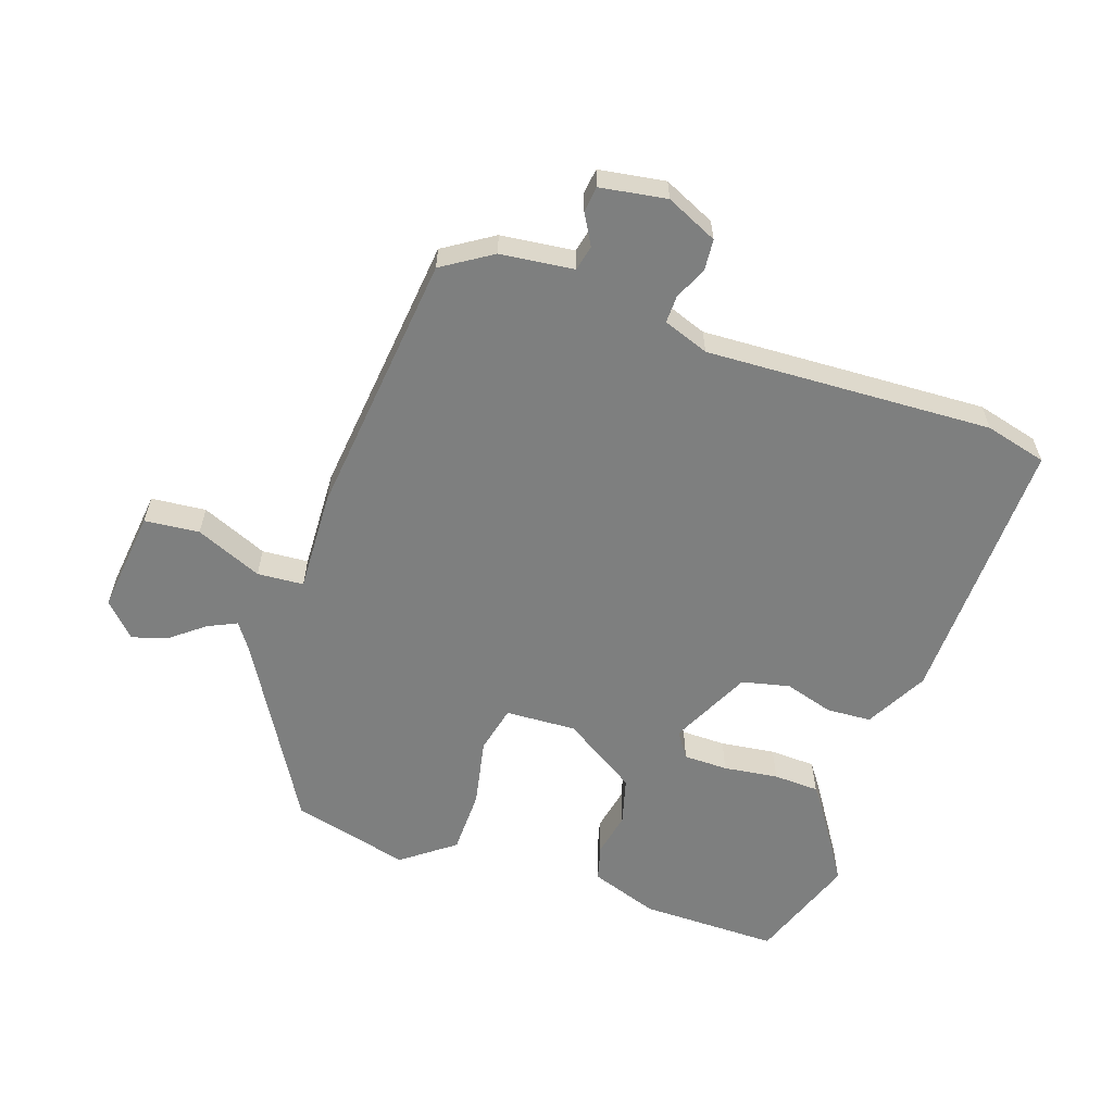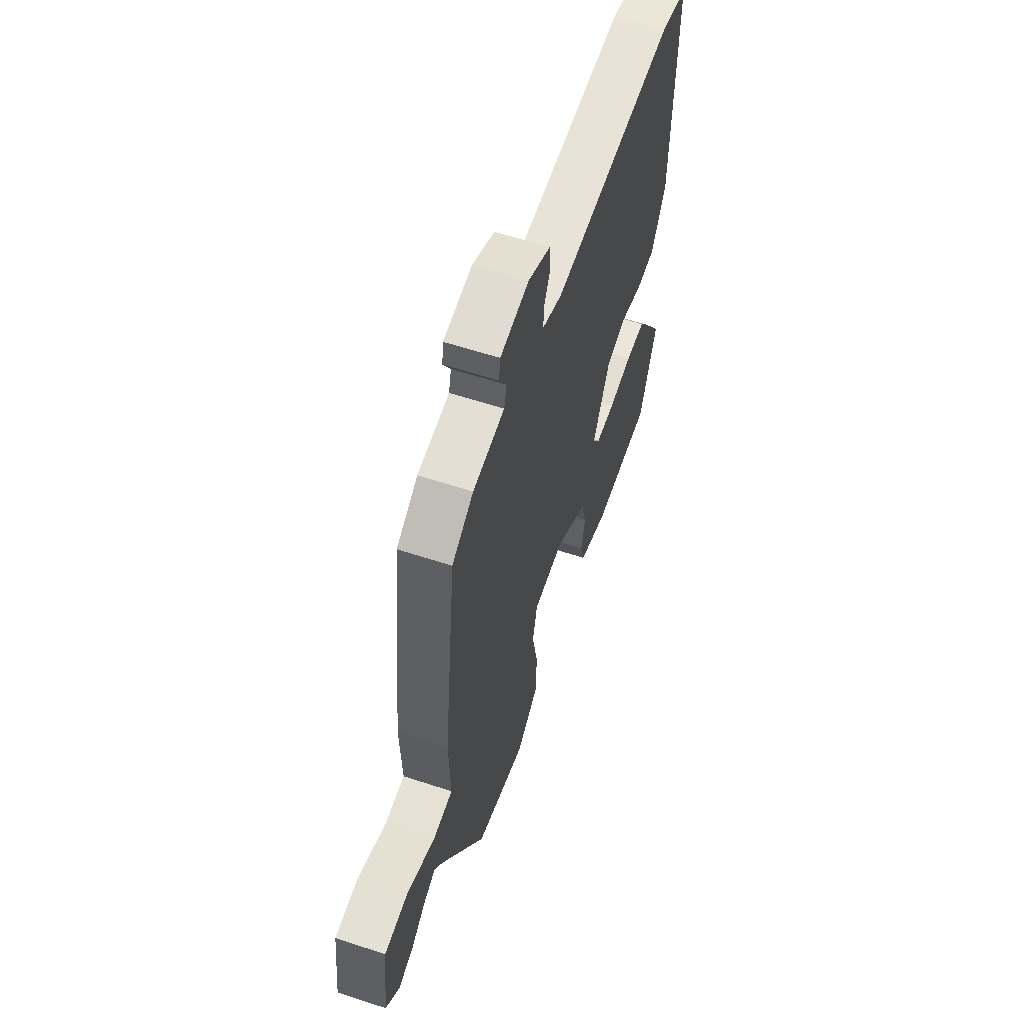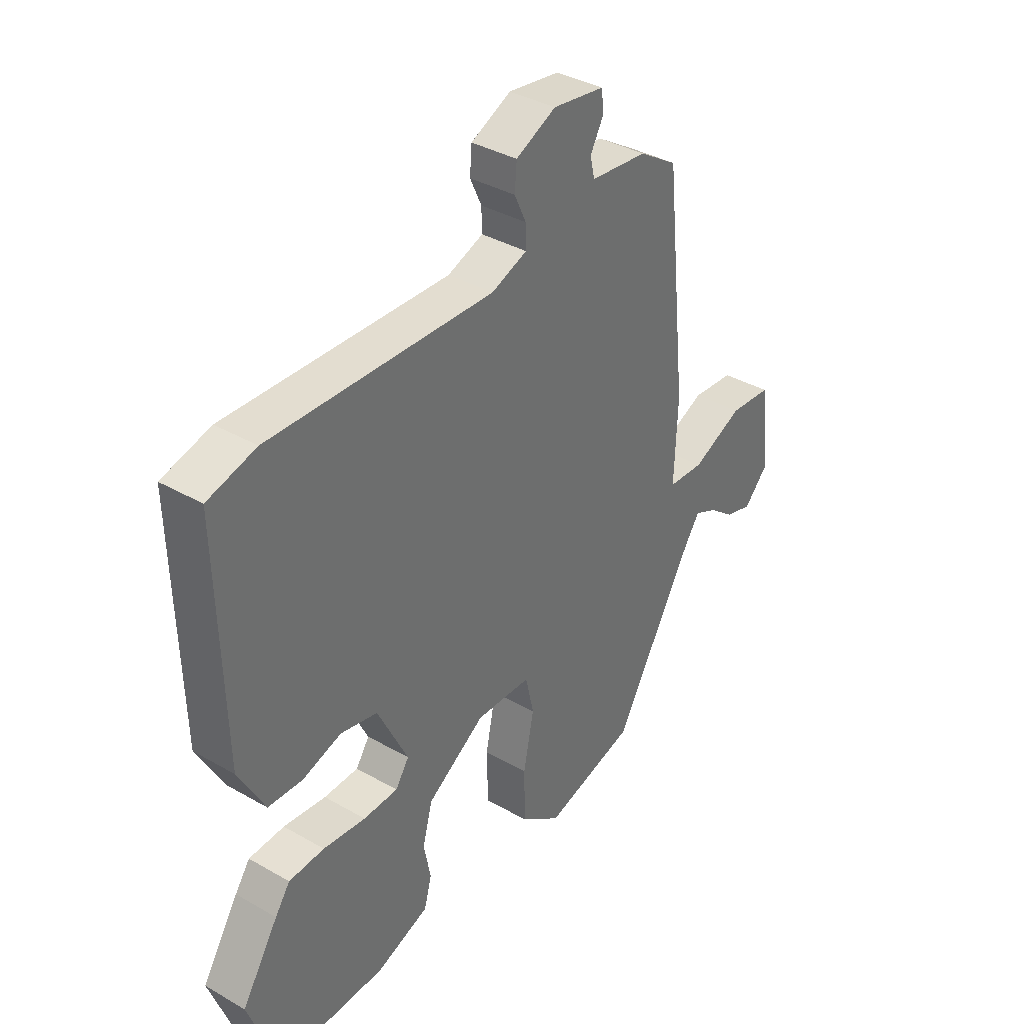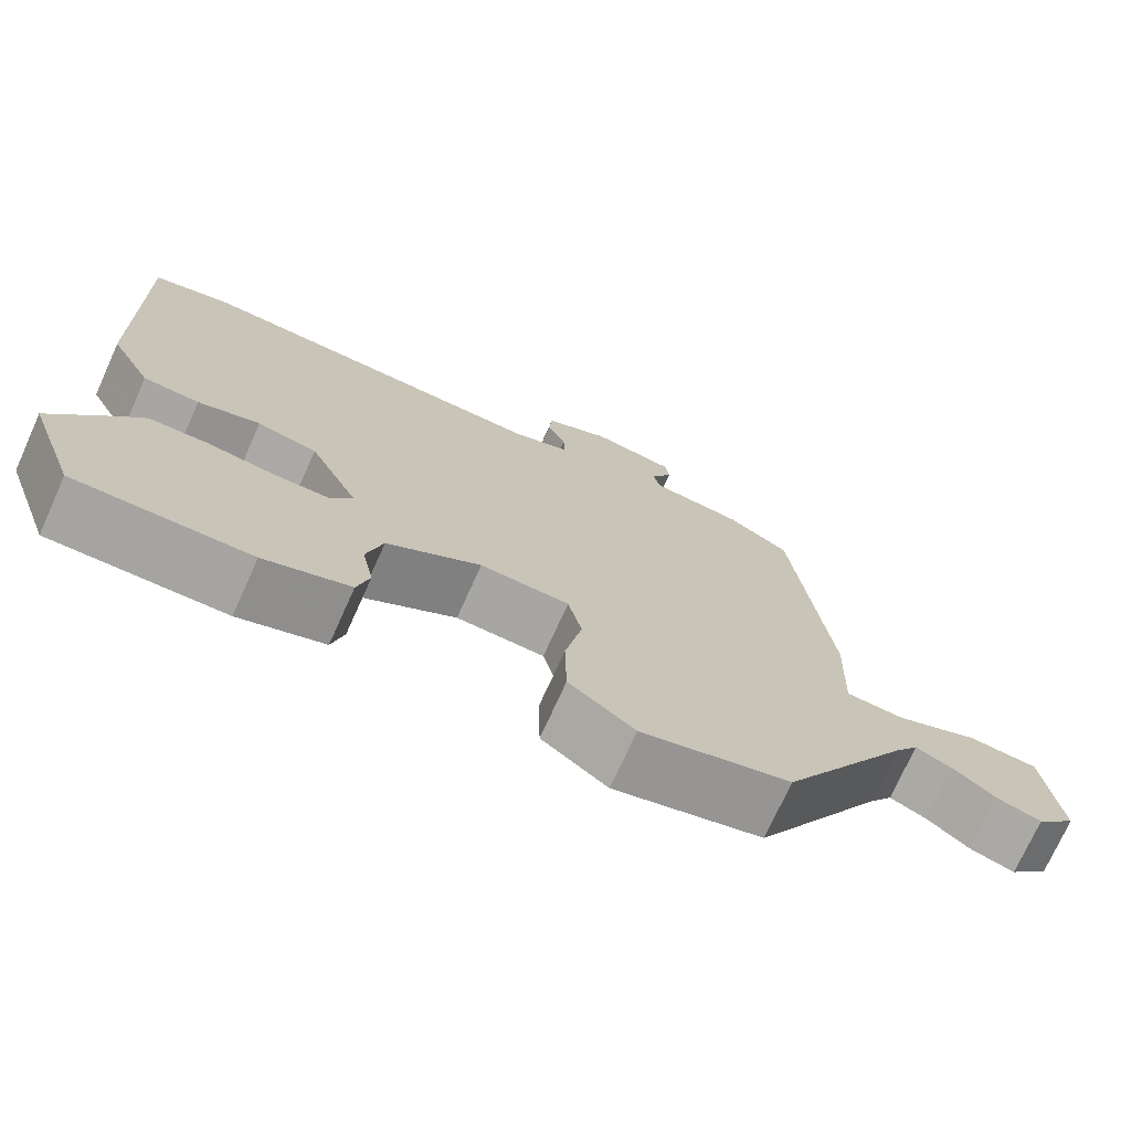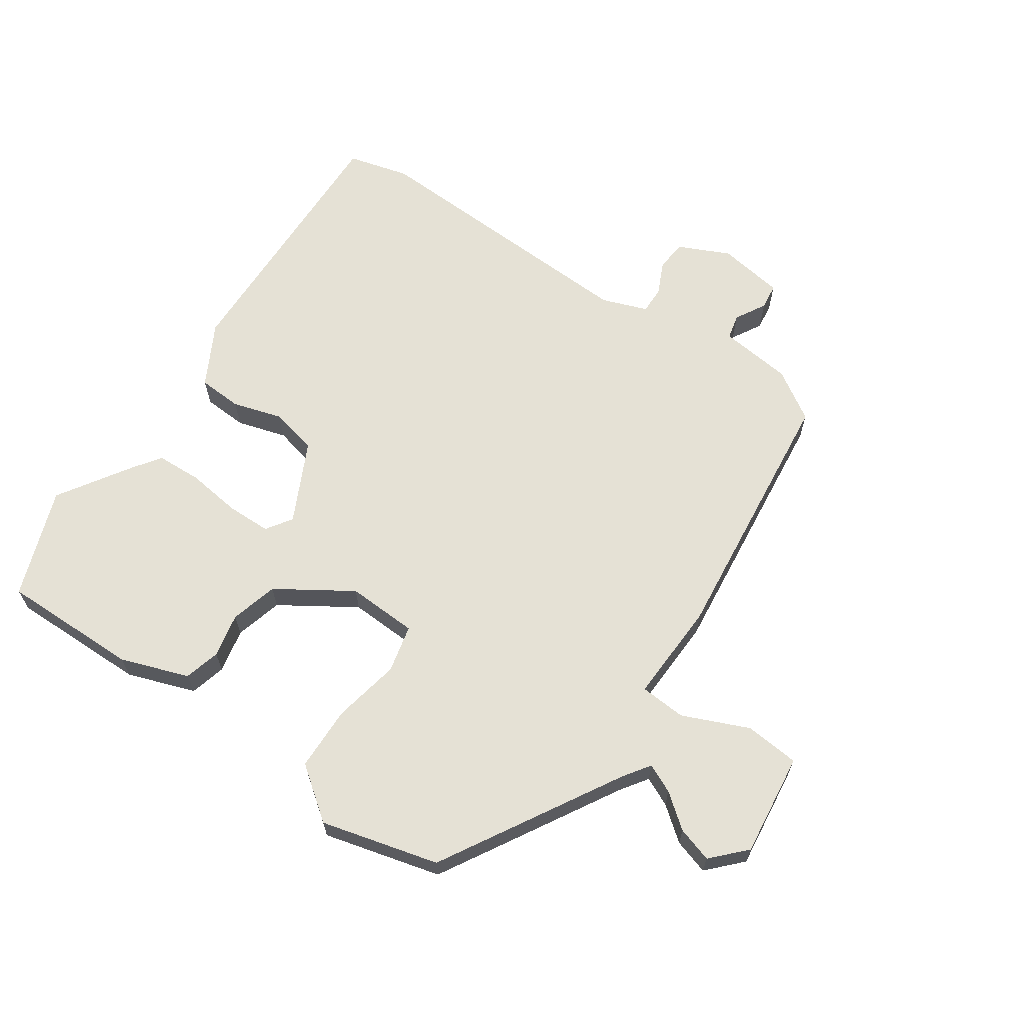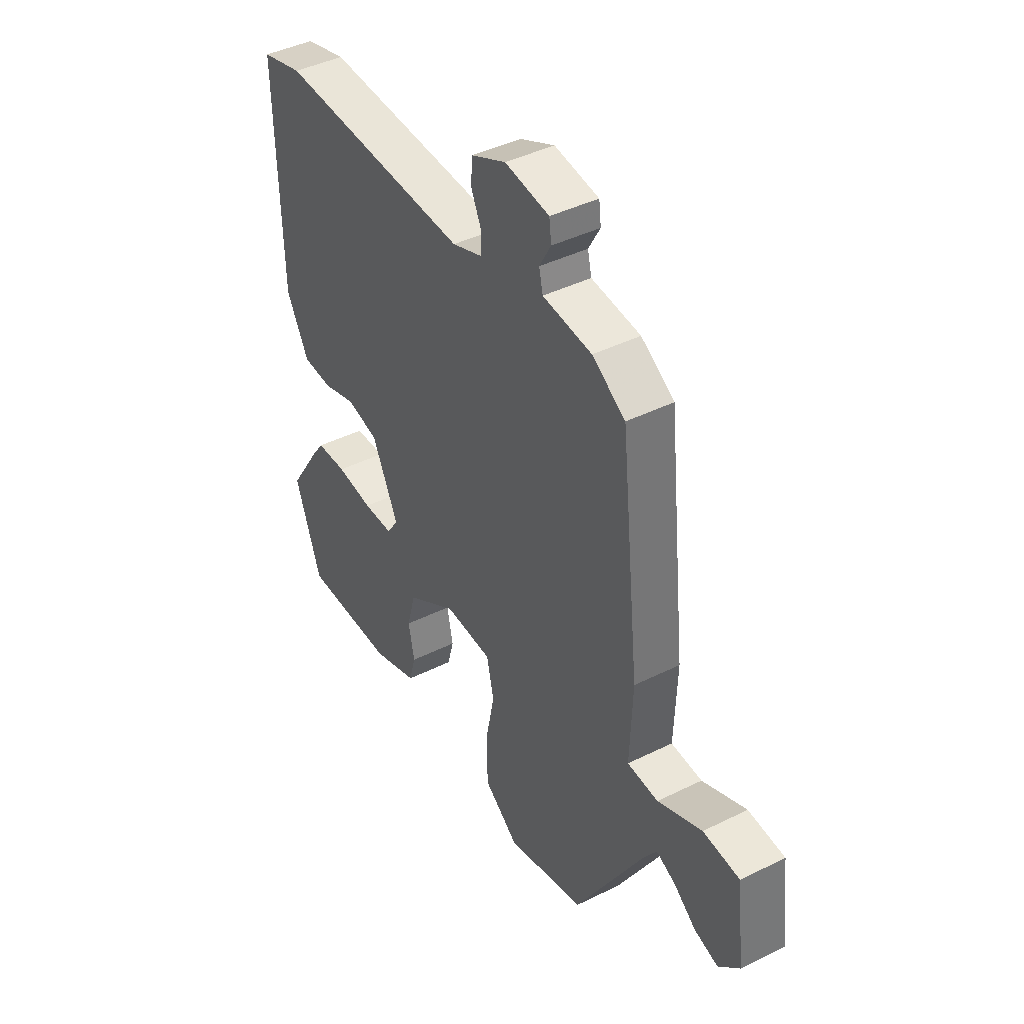
<metadata>
{"format":"obj","ext":"obj","renderer":"f3d","projection":"perspective","resolution":1024,"background":"white","views":[{"elev":-59.6,"azim":-18.7,"up":"+Y"},{"elev":59.7,"azim":-71.3,"up":"+Z"},{"elev":37.2,"azim":126.5,"up":"+Z"},{"elev":-73.5,"azim":155.7,"up":"+Z"},{"elev":65.0,"azim":-145.8,"up":"+Y"},{"elev":42.5,"azim":-120.7,"up":"+Z"}]}
</metadata>
<code>
v -0.334 0.07 -0.499
v -0.496 0.07 -0.221
v -0.525 0.07 -0.179
v -0.57 0.07 -0.2
v -0.622 0.07 -0.241
v -0.677 0.07 -0.258
v -0.726 0.07 -0.207
v -0.707 0.07 -0.046
v -0.622 0.07 -0.038
v -0.519 0.07 -0.082
v -0.447 0.07 -0.077
v -0.453 0.07 0.08
v -0.408 0.07 0.494
v -0.331 0.07 0.543
v -0.217 0.07 0.556
v -0.208 0.07 0.595
v -0.235 0.07 0.643
v -0.23 0.07 0.683
v -0.127 0.07 0.699
v -0.047 0.07 0.662
v -0.043 0.07 0.613
v -0.066 0.07 0.563
v -0.067 0.07 0.52
v 0.004 0.07 0.494
v 0.449 0.07 0.513
v 0.545 0.07 0.488
v 0.535 0.07 0.066
v 0.483 0.07 -0.031
v 0.414 0.07 -0.035
v 0.337 0.07 -0.012
v 0.263 0.07 -0.029
v 0.202 0.07 -0.154
v 0.229 0.07 -0.194
v 0.298 0.07 -0.195
v 0.383 0.07 -0.184
v 0.454 0.07 -0.187
v 0.484 0.07 -0.229
v 0.557 0.07 -0.342
v 0.496 0.07 -0.512
v 0.281 0.07 -0.51
v 0.175 0.07 -0.473
v 0.16 0.07 -0.417
v 0.174 0.07 -0.348
v 0.154 0.07 -0.274
v 0.038 0.07 -0.2
v -0.072 0.07 -0.205
v -0.089 0.07 -0.279
v -0.068 0.07 -0.384
v -0.07 0.07 -0.485
v -0.151 0.07 -0.546
v -0.334 0 -0.499
v -0.496 0 -0.221
v -0.525 0 -0.179
v -0.57 0 -0.2
v -0.622 0 -0.241
v -0.677 0 -0.258
v -0.726 0 -0.207
v -0.707 0 -0.046
v -0.622 0 -0.038
v -0.519 0 -0.082
v -0.447 0 -0.077
v -0.453 0 0.08
v -0.408 0 0.494
v -0.331 0 0.543
v -0.217 0 0.556
v -0.208 0 0.595
v -0.235 0 0.643
v -0.23 0 0.683
v -0.127 0 0.699
v -0.047 0 0.662
v -0.043 0 0.613
v -0.066 0 0.563
v -0.067 0 0.52
v 0.004 0 0.494
v 0.449 0 0.513
v 0.545 0 0.488
v 0.535 0 0.066
v 0.483 0 -0.031
v 0.414 0 -0.035
v 0.337 0 -0.012
v 0.263 0 -0.029
v 0.202 0 -0.154
v 0.229 0 -0.194
v 0.298 0 -0.195
v 0.383 0 -0.184
v 0.454 0 -0.187
v 0.484 0 -0.229
v 0.557 0 -0.342
v 0.496 0 -0.512
v 0.281 0 -0.51
v 0.175 0 -0.473
v 0.16 0 -0.417
v 0.174 0 -0.348
v 0.154 0 -0.274
v 0.038 0 -0.2
v -0.072 0 -0.205
v -0.089 0 -0.279
v -0.068 0 -0.384
v -0.07 0 -0.485
v -0.151 0 -0.546
f 47 48 49 50
f 46 47 50 1
f 40 41 42 43
f 40 43 44
f 39 40 44
f 38 39 44
f 37 38 44 45
f 34 35 36 37
f 33 34 37 45
f 27 28 29 30
f 27 30 31
f 24 25 26 27
f 23 24 27 31
f 19 20 21 22
f 19 22 23
f 16 17 18 19
f 15 16 19 23
f 11 12 13 14
f 11 14 15 23
f 7 8 9 10
f 7 10 11
f 4 5 6 7
f 3 4 7 11
f 2 3 11
f 46 1 2 11
f 45 46 11 23
f 32 33 45
f 23 31 32 45
f 100 99 98 97
f 51 100 97 96
f 93 92 91 90
f 94 93 90
f 94 90 89
f 94 89 88
f 95 94 88 87
f 87 86 85 84
f 95 87 84 83
f 80 79 78 77
f 81 80 77
f 77 76 75 74
f 81 77 74 73
f 72 71 70 69
f 73 72 69
f 69 68 67 66
f 73 69 66 65
f 64 63 62 61
f 73 65 64 61
f 60 59 58 57
f 61 60 57
f 57 56 55 54
f 61 57 54 53
f 61 53 52
f 61 52 51 96
f 73 61 96 95
f 95 83 82
f 95 82 81 73
f 1 51 52 2
f 2 52 53 3
f 3 53 54 4
f 4 54 55 5
f 5 55 56 6
f 6 56 57 7
f 7 57 58 8
f 8 58 59 9
f 9 59 60 10
f 10 60 61 11
f 11 61 62 12
f 12 62 63 13
f 13 63 64 14
f 14 64 65 15
f 15 65 66 16
f 16 66 67 17
f 17 67 68 18
f 18 68 69 19
f 19 69 70 20
f 20 70 71 21
f 21 71 72 22
f 22 72 73 23
f 23 73 74 24
f 24 74 75 25
f 25 75 76 26
f 26 76 77 27
f 27 77 78 28
f 28 78 79 29
f 29 79 80 30
f 30 80 81 31
f 31 81 82 32
f 32 82 83 33
f 33 83 84 34
f 34 84 85 35
f 35 85 86 36
f 36 86 87 37
f 37 87 88 38
f 38 88 89 39
f 39 89 90 40
f 40 90 91 41
f 41 91 92 42
f 42 92 93 43
f 43 93 94 44
f 44 94 95 45
f 45 95 96 46
f 46 96 97 47
f 47 97 98 48
f 48 98 99 49
f 49 99 100 50
f 50 100 51 1

</code>
